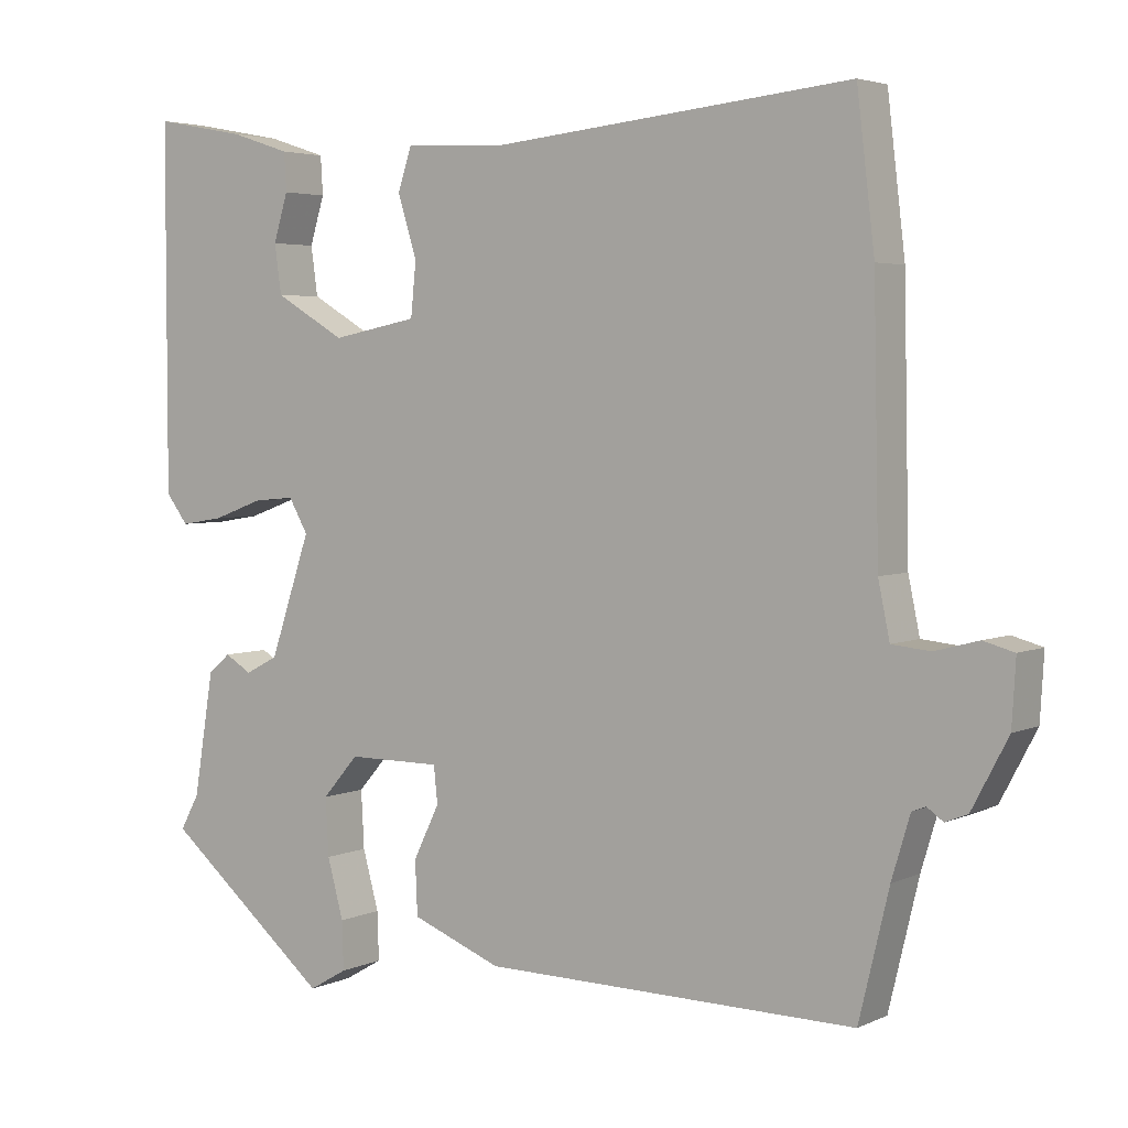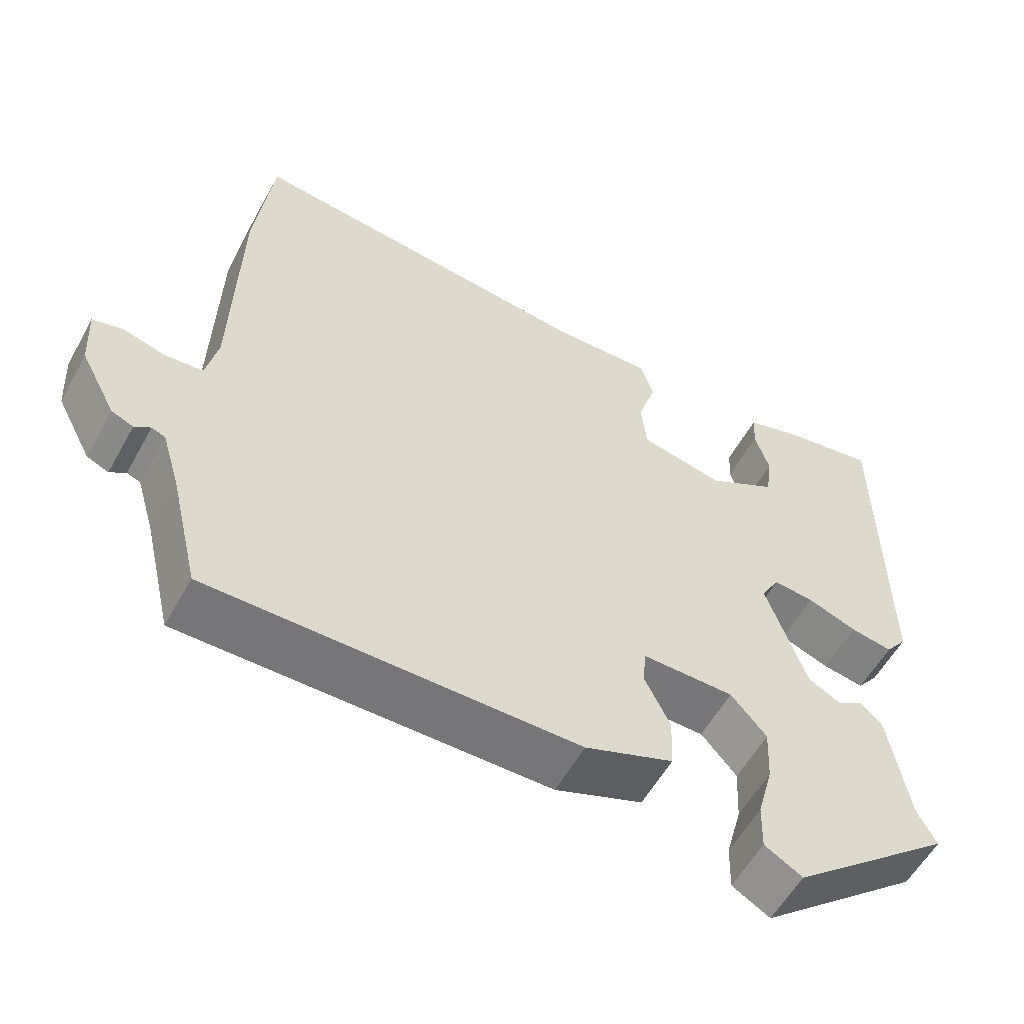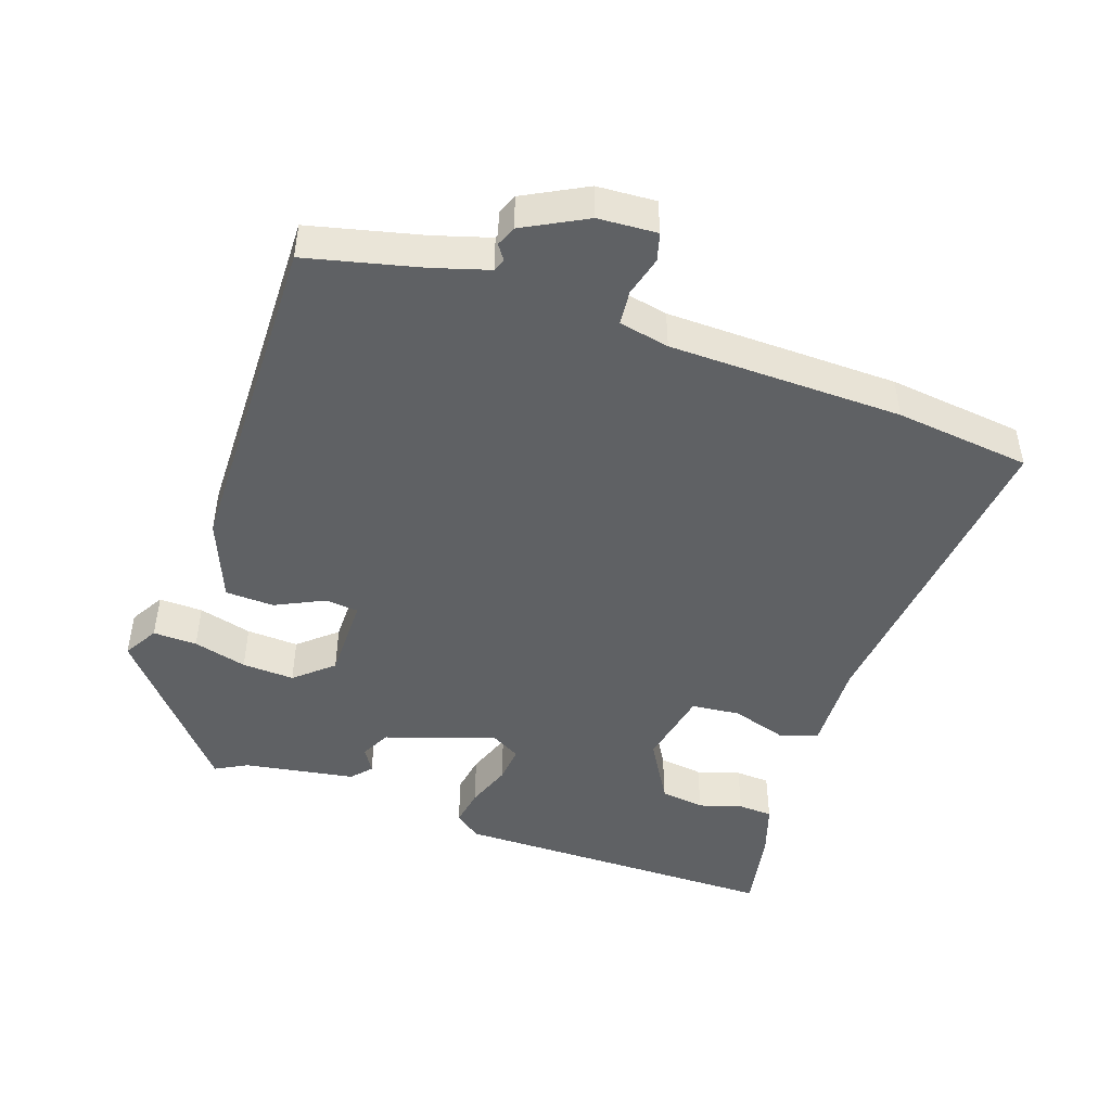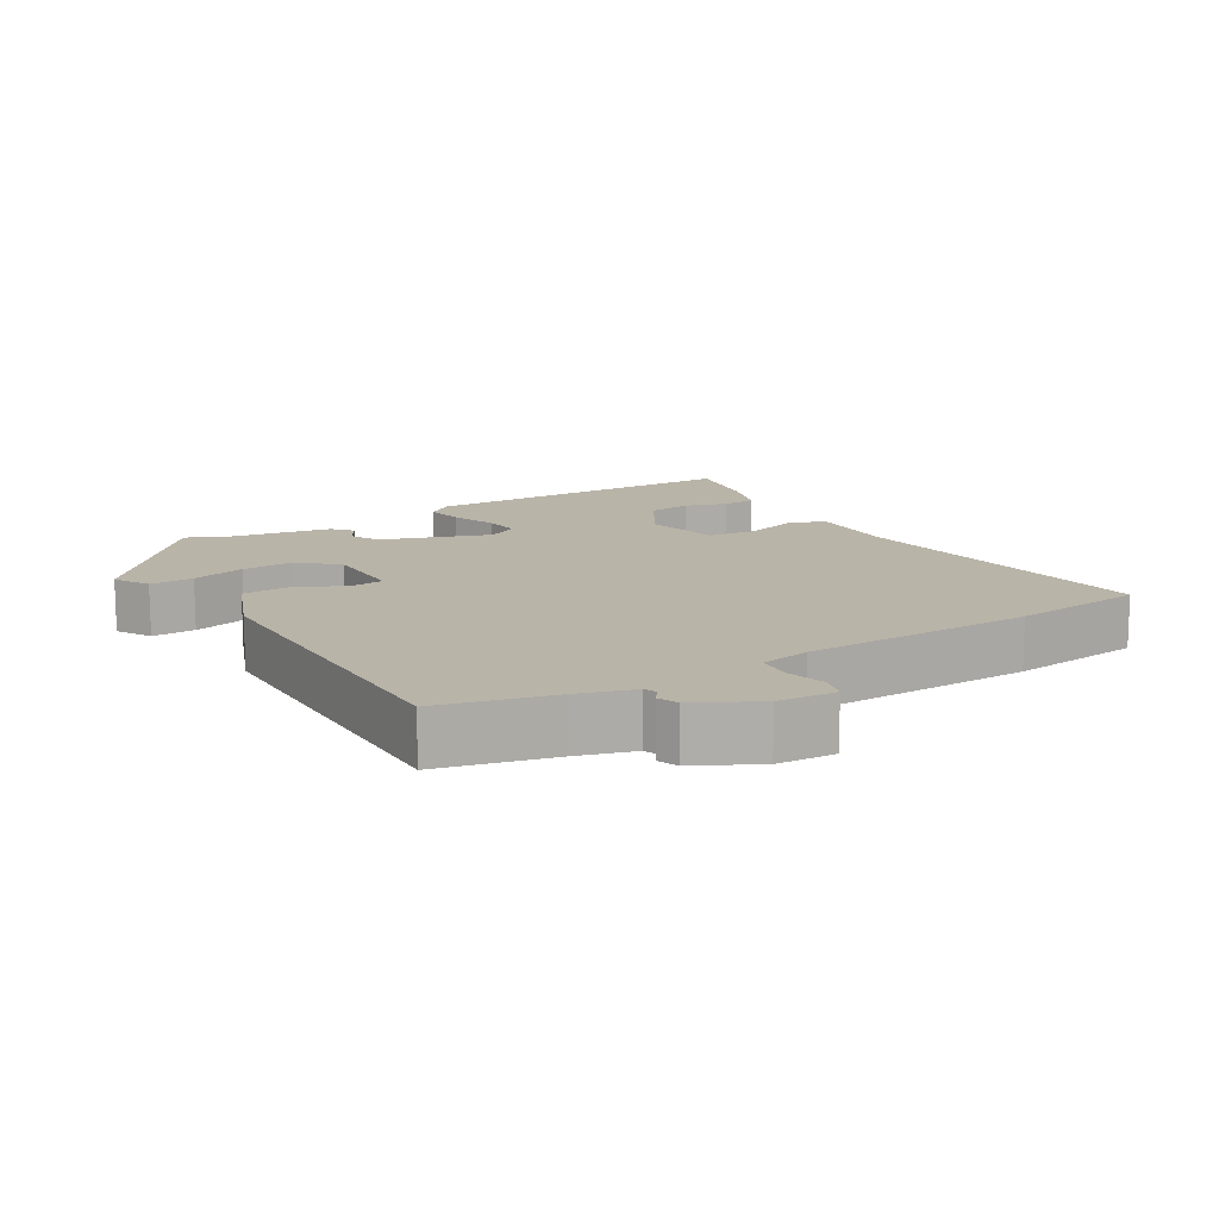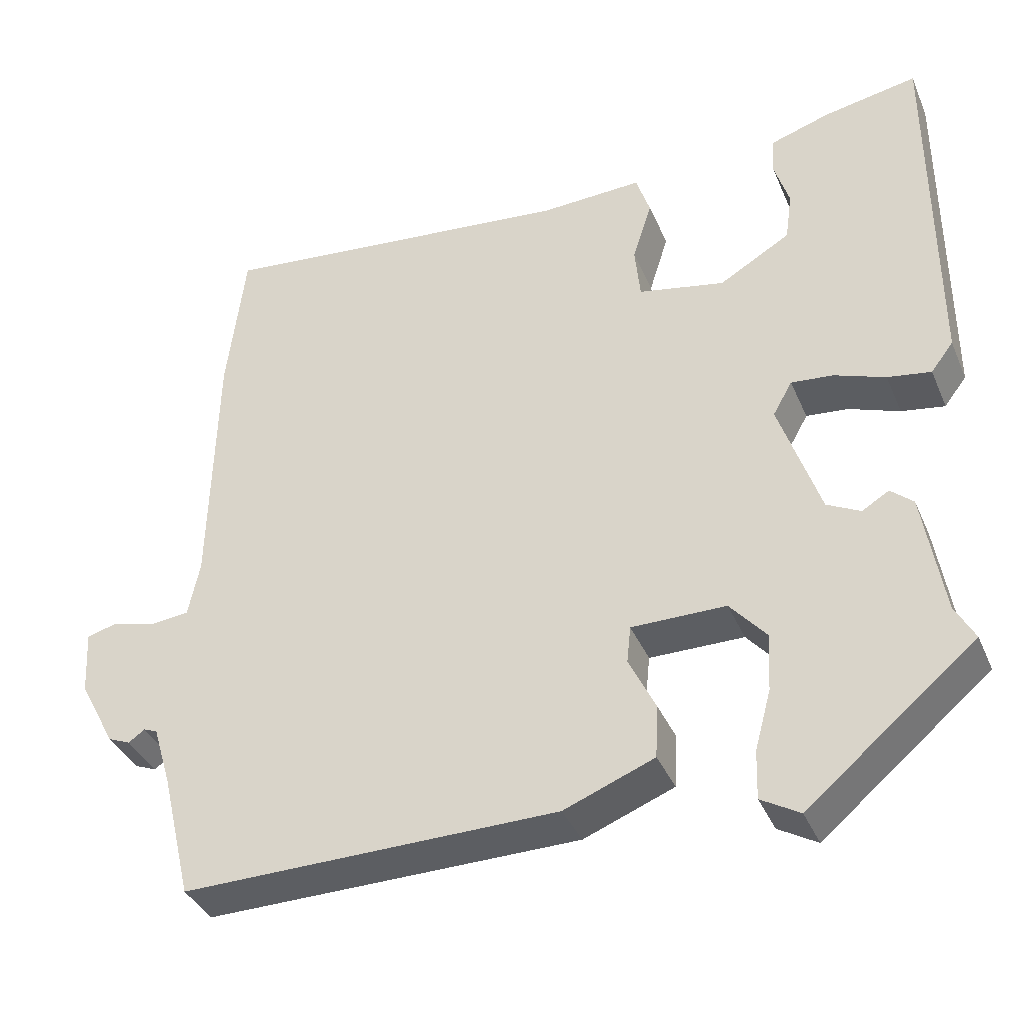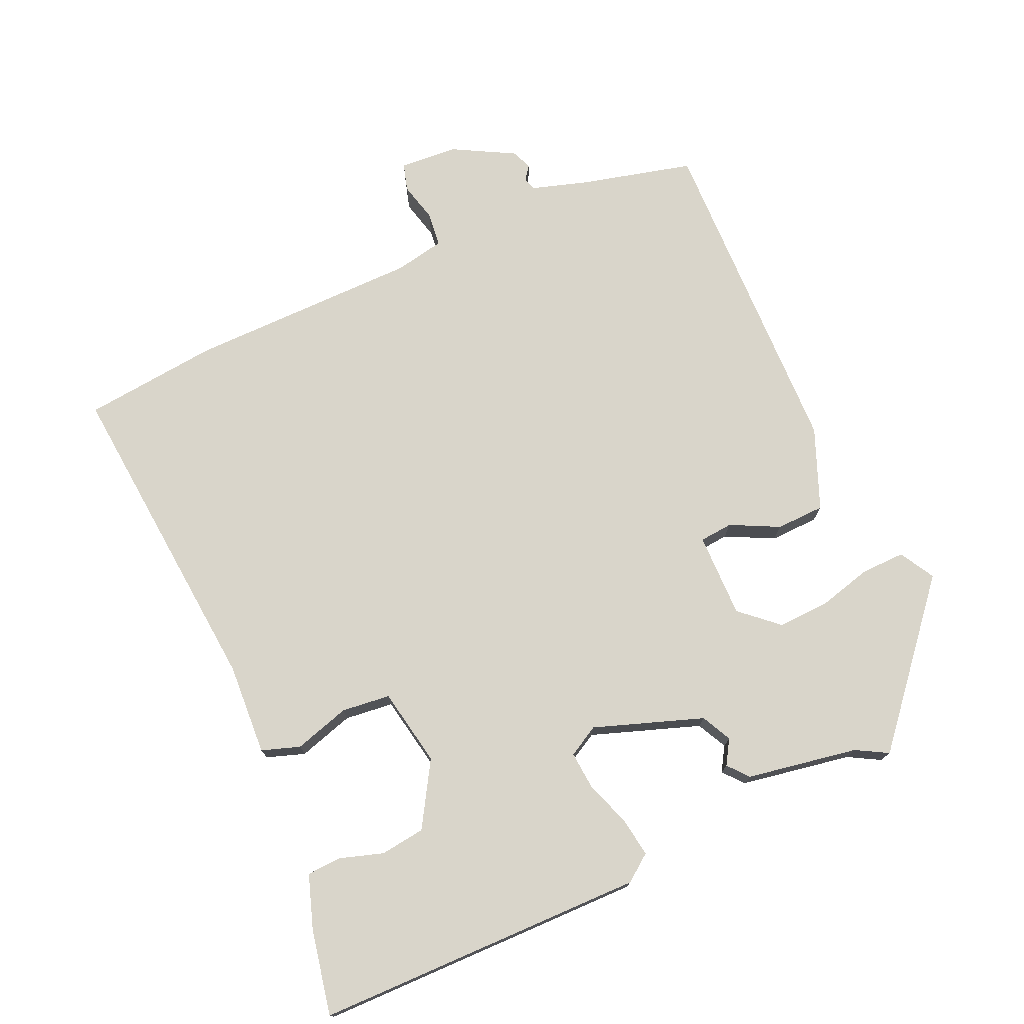
<metadata>
{"format":"obj","ext":"obj","renderer":"f3d","projection":"perspective","resolution":1024,"background":"white","views":[{"elev":3.9,"azim":-145.4,"up":"+Z"},{"elev":-57.2,"azim":-28.9,"up":"+Z"},{"elev":-46.5,"azim":-109.0,"up":"+Y"},{"elev":13.1,"azim":-121.2,"up":"+Y"},{"elev":-37.6,"azim":21.5,"up":"+Z"},{"elev":74.5,"azim":66.5,"up":"+Y"}]}
</metadata>
<code>
v -0.505 0.07 -0.486
v -0.544 0.07 -0.323
v -0.568 0.07 -0.243
v -0.586 0.07 -0.236
v -0.607 0.07 -0.251
v -0.636 0.07 -0.239
v -0.683 0.07 -0.15
v -0.688 0.07 -0.066
v -0.648 0.07 -0.055
v -0.591 0.07 -0.07
v -0.541 0.07 -0.065
v -0.526 0.07 0.007
v -0.519 0.07 0.341
v -0.496 0.07 0.536
v -0.028 0.07 0.489
v 0.104 0.07 0.495
v 0.122 0.07 0.44
v 0.097 0.07 0.36
v 0.104 0.07 0.29
v 0.216 0.07 0.268
v 0.308 0.07 0.322
v 0.317 0.07 0.386
v 0.298 0.07 0.448
v 0.301 0.07 0.498
v 0.378 0.07 0.523
v 0.5 0.07 0.546
v 0.5 0.07 0.071
v 0.471 0.07 0.033
v 0.415 0.07 0.042
v 0.349 0.07 0.066
v 0.295 0.07 0.071
v 0.27 0.07 0.027
v 0.323 0.07 -0.13
v 0.366 0.07 -0.152
v 0.401 0.07 -0.131
v 0.43 0.07 -0.156
v 0.456 0.07 -0.316
v 0.481 0.07 -0.362
v 0.264 0.07 -0.543
v 0.214 0.07 -0.514
v 0.216 0.07 -0.451
v 0.237 0.07 -0.374
v 0.241 0.07 -0.299
v 0.194 0.07 -0.245
v 0.072 0.07 -0.245
v 0.067 0.07 -0.293
v 0.101 0.07 -0.363
v 0.098 0.07 -0.433
v -0.019 0.07 -0.479
v -0.505 0 -0.486
v -0.544 0 -0.323
v -0.568 0 -0.243
v -0.586 0 -0.236
v -0.607 0 -0.251
v -0.636 0 -0.239
v -0.683 0 -0.15
v -0.688 0 -0.066
v -0.648 0 -0.055
v -0.591 0 -0.07
v -0.541 0 -0.065
v -0.526 0 0.007
v -0.519 0 0.341
v -0.496 0 0.536
v -0.028 0 0.489
v 0.104 0 0.495
v 0.122 0 0.44
v 0.097 0 0.36
v 0.104 0 0.29
v 0.216 0 0.268
v 0.308 0 0.322
v 0.317 0 0.386
v 0.298 0 0.448
v 0.301 0 0.498
v 0.378 0 0.523
v 0.5 0 0.546
v 0.5 0 0.071
v 0.471 0 0.033
v 0.415 0 0.042
v 0.349 0 0.066
v 0.295 0 0.071
v 0.27 0 0.027
v 0.323 0 -0.13
v 0.366 0 -0.152
v 0.401 0 -0.131
v 0.43 0 -0.156
v 0.456 0 -0.316
v 0.481 0 -0.362
v 0.264 0 -0.543
v 0.214 0 -0.514
v 0.216 0 -0.451
v 0.237 0 -0.374
v 0.241 0 -0.299
v 0.194 0 -0.245
v 0.072 0 -0.245
v 0.067 0 -0.293
v 0.101 0 -0.363
v 0.098 0 -0.433
v -0.019 0 -0.479
f 46 47 48 49
f 45 46 49 1
f 39 40 41 42
f 37 38 39 42
f 37 42 43
f 34 35 36 37
f 33 34 37 43
f 32 33 43 44
f 27 28 29 30
f 27 30 31
f 26 27 31
f 25 26 31 32
f 22 23 24 25
f 21 22 25 32
f 15 16 17 18
f 15 18 19
f 12 13 14 15
f 11 12 15 19
f 7 8 9 10
f 7 10 11
f 4 5 6 7
f 3 4 7 11
f 2 3 11 19
f 45 1 2 19
f 20 21 32 44
f 19 20 44 45
f 98 97 96 95
f 50 98 95 94
f 91 90 89 88
f 91 88 87 86
f 92 91 86
f 86 85 84 83
f 92 86 83 82
f 93 92 82 81
f 79 78 77 76
f 80 79 76
f 80 76 75
f 81 80 75 74
f 74 73 72 71
f 81 74 71 70
f 67 66 65 64
f 68 67 64
f 64 63 62 61
f 68 64 61 60
f 59 58 57 56
f 60 59 56
f 56 55 54 53
f 60 56 53 52
f 68 60 52 51
f 68 51 50 94
f 93 81 70 69
f 94 93 69 68
f 1 50 51 2
f 2 51 52 3
f 3 52 53 4
f 4 53 54 5
f 5 54 55 6
f 6 55 56 7
f 7 56 57 8
f 8 57 58 9
f 9 58 59 10
f 10 59 60 11
f 11 60 61 12
f 12 61 62 13
f 13 62 63 14
f 14 63 64 15
f 15 64 65 16
f 16 65 66 17
f 17 66 67 18
f 18 67 68 19
f 19 68 69 20
f 20 69 70 21
f 21 70 71 22
f 22 71 72 23
f 23 72 73 24
f 24 73 74 25
f 25 74 75 26
f 26 75 76 27
f 27 76 77 28
f 28 77 78 29
f 29 78 79 30
f 30 79 80 31
f 31 80 81 32
f 32 81 82 33
f 33 82 83 34
f 34 83 84 35
f 35 84 85 36
f 36 85 86 37
f 37 86 87 38
f 38 87 88 39
f 39 88 89 40
f 40 89 90 41
f 41 90 91 42
f 42 91 92 43
f 43 92 93 44
f 44 93 94 45
f 45 94 95 46
f 46 95 96 47
f 47 96 97 48
f 48 97 98 49
f 49 98 50 1

</code>
